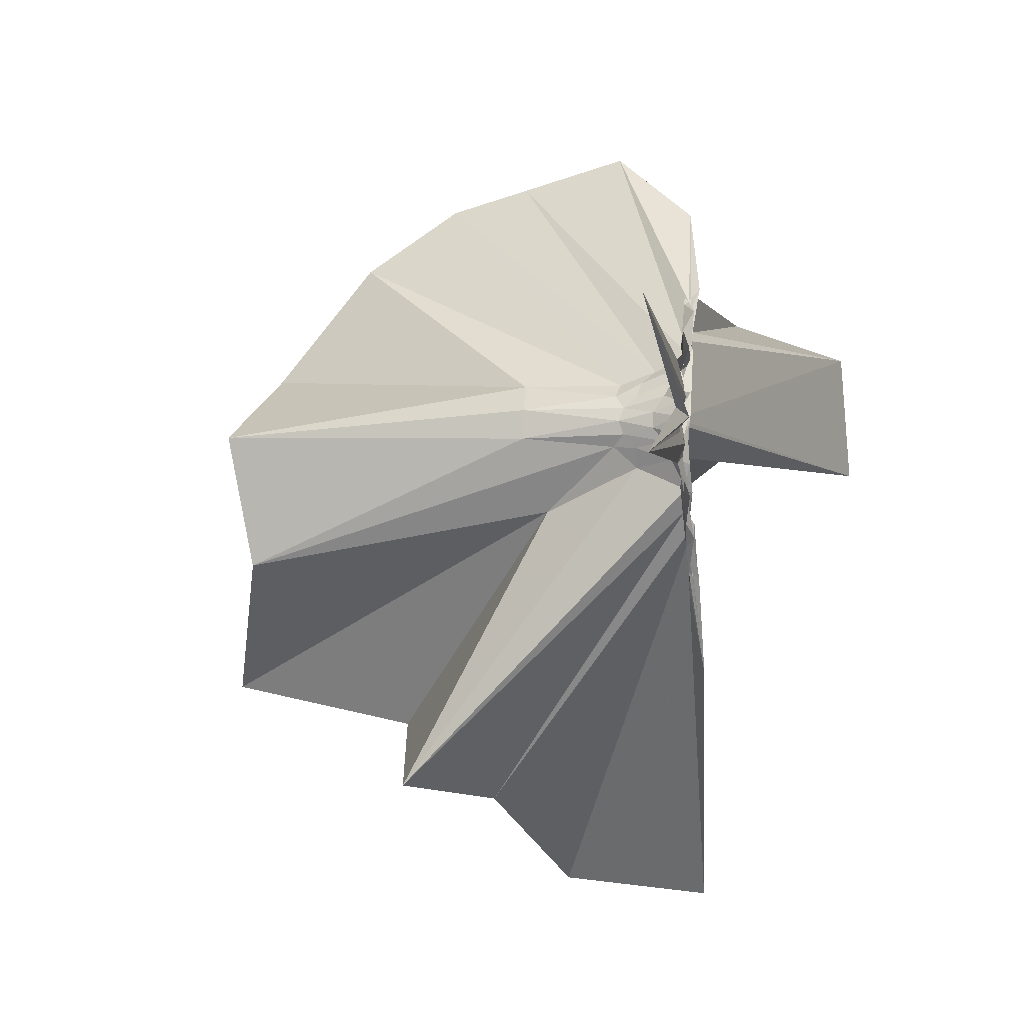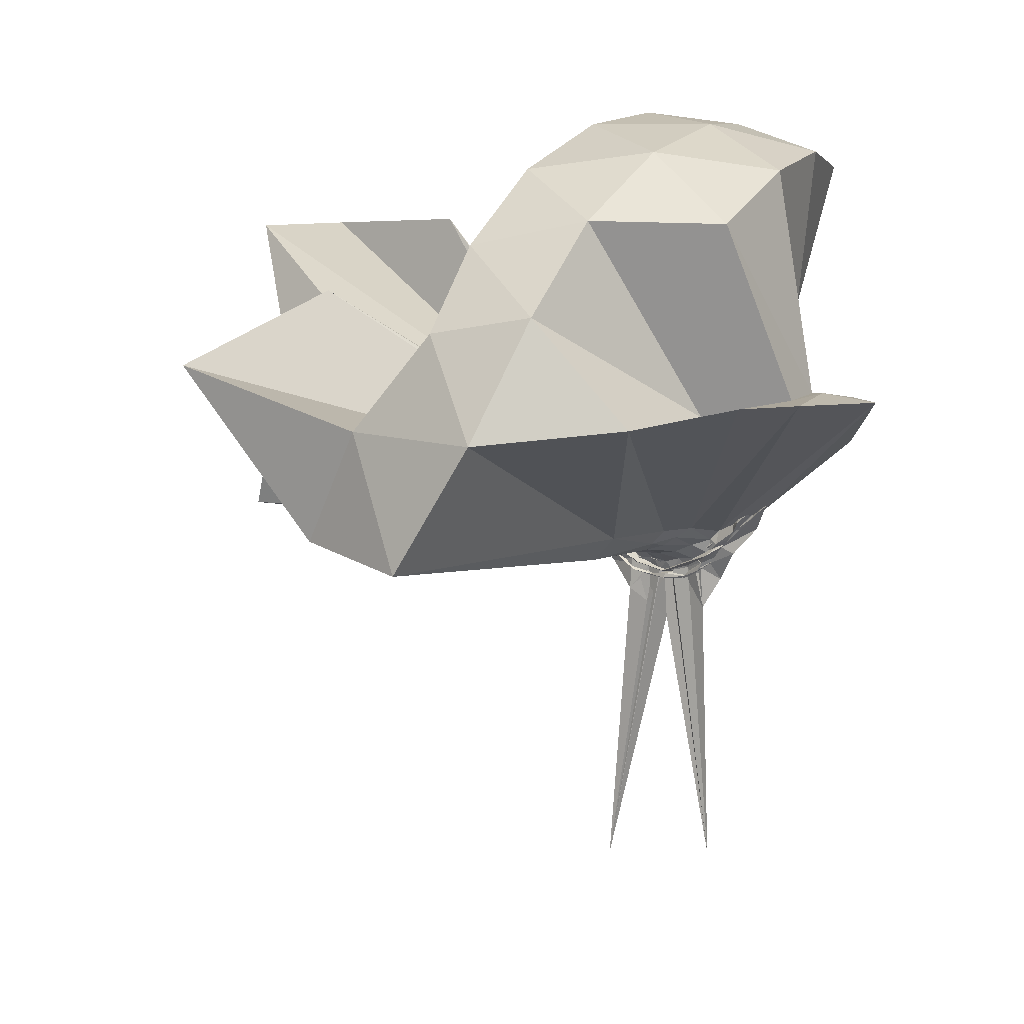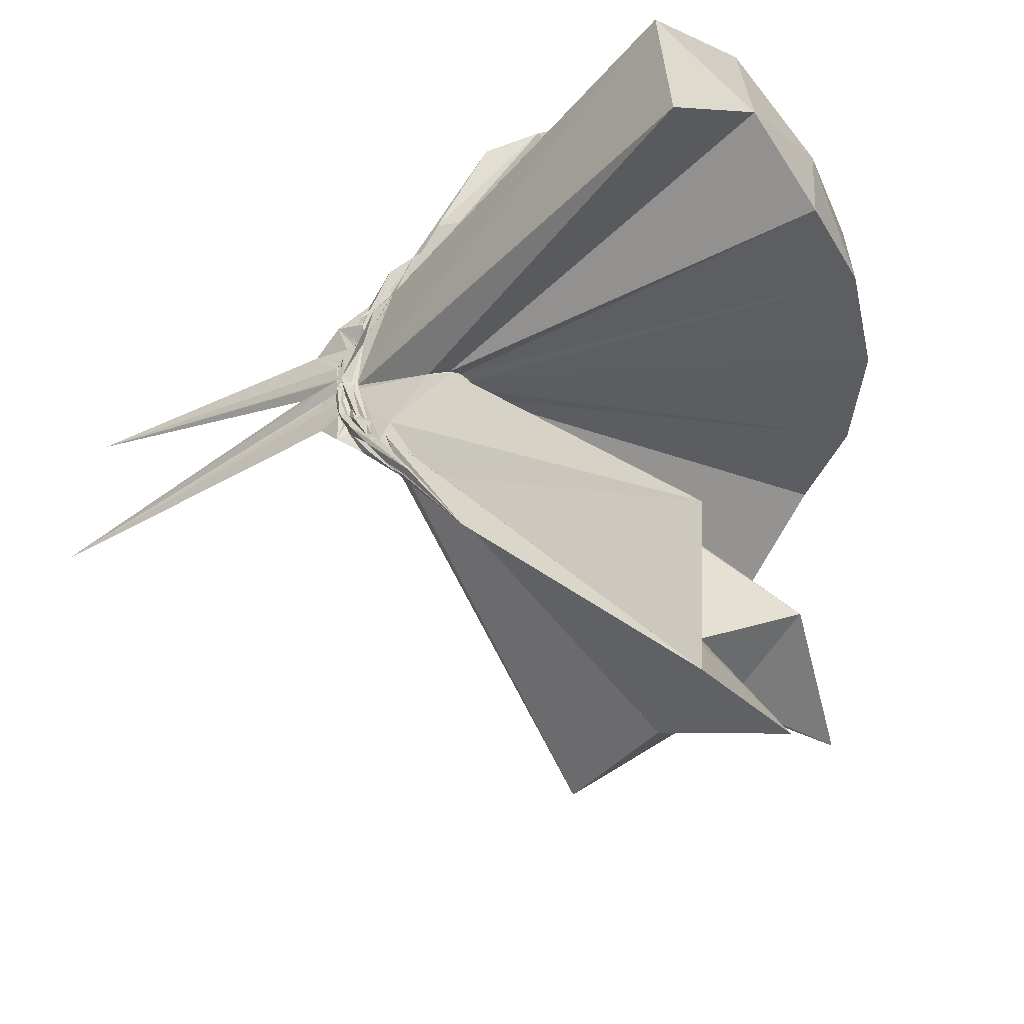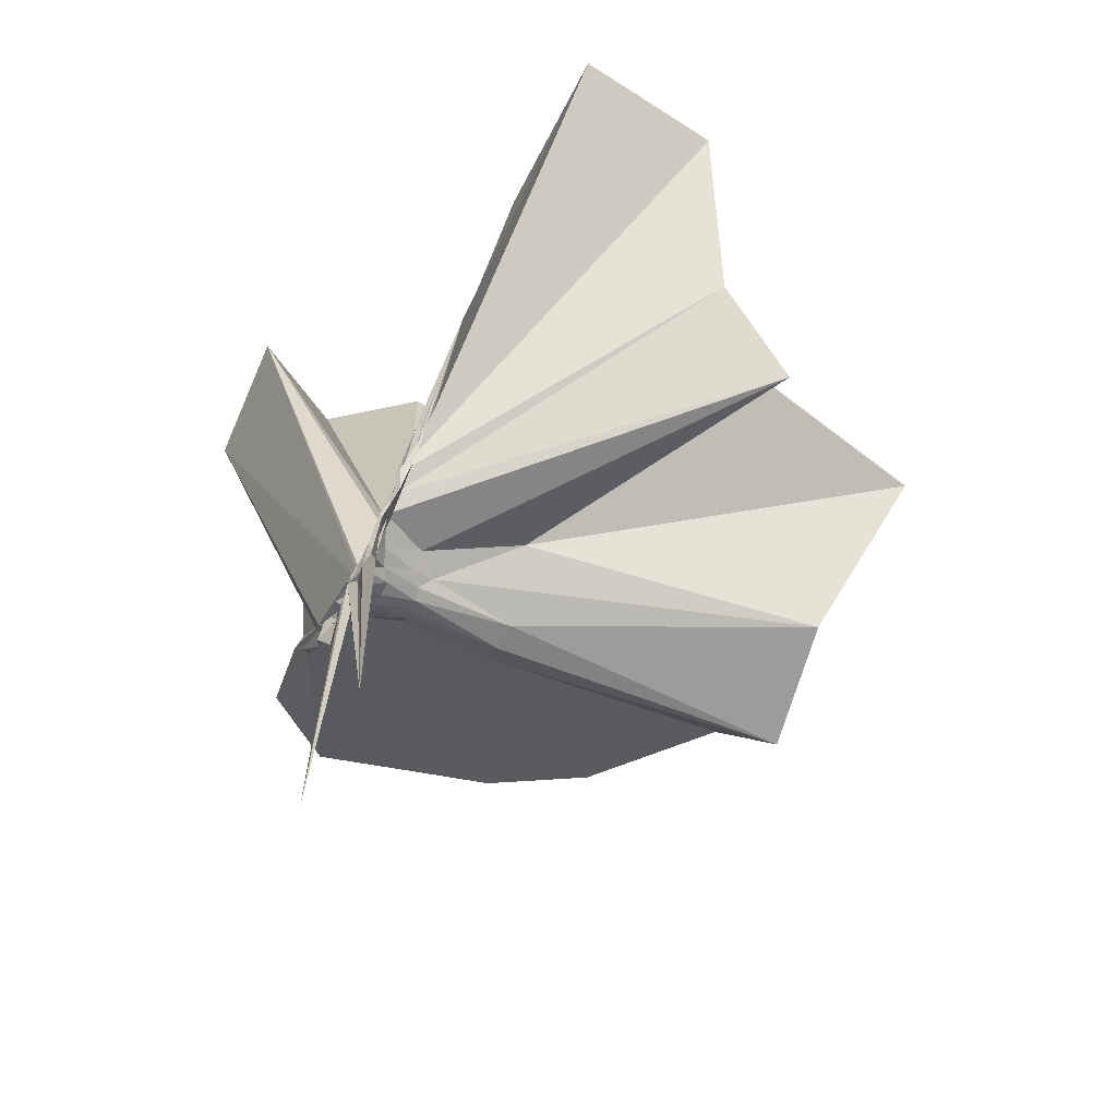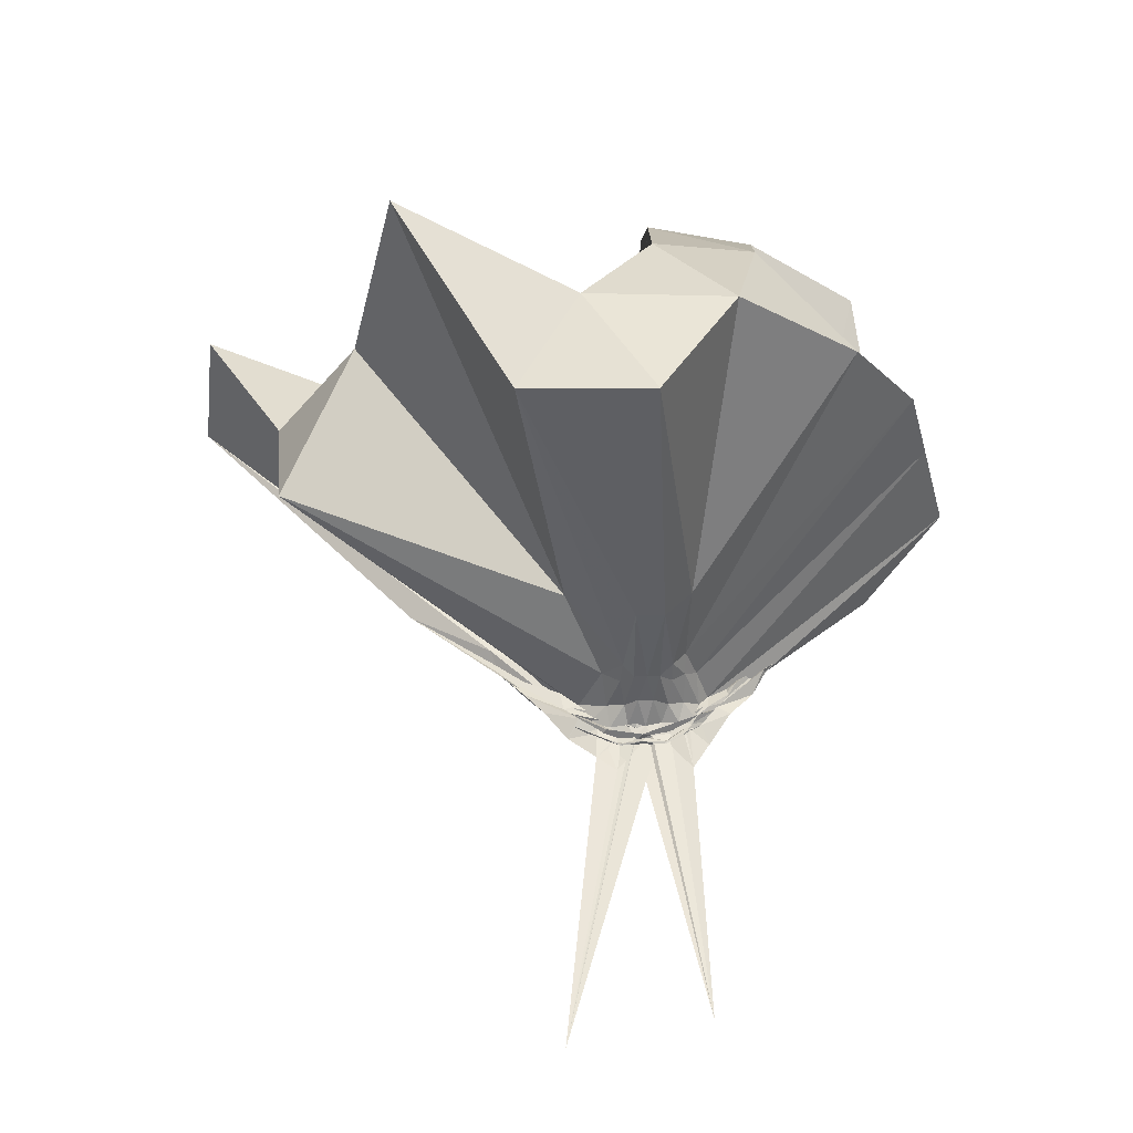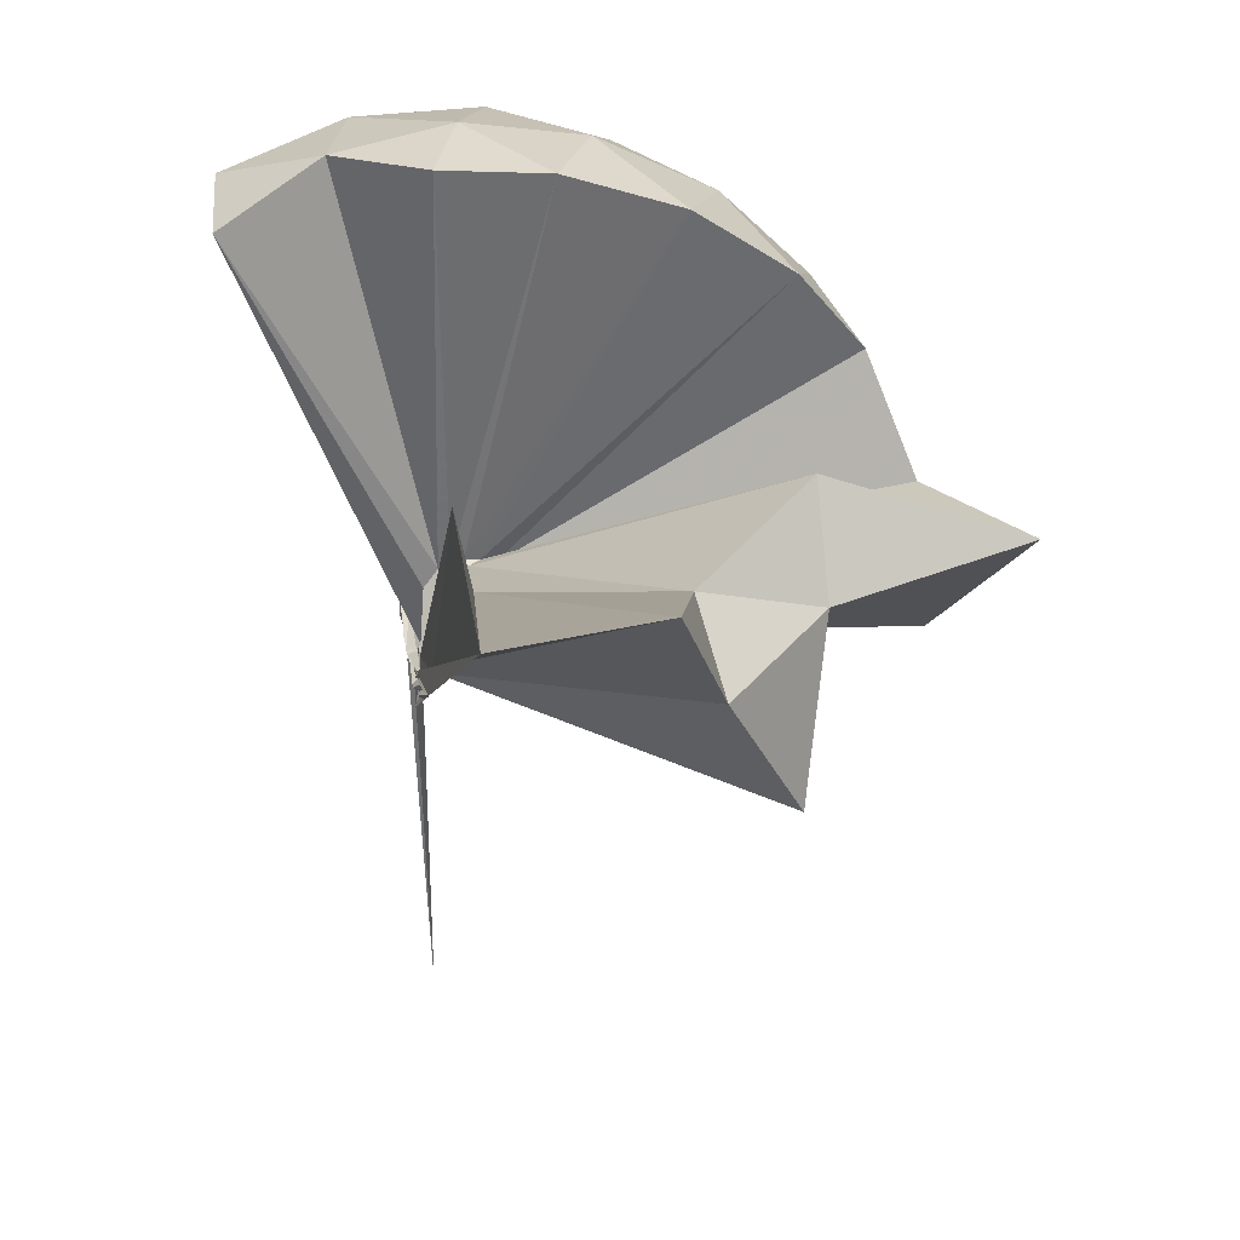
<metadata>
{"format":"obj","ext":"obj","renderer":"f3d","projection":"perspective","resolution":1024,"background":"white","views":[{"elev":-6.1,"azim":-170.7,"up":"+Y"},{"elev":9.4,"azim":127.9,"up":"+Z"},{"elev":-37.2,"azim":-56.4,"up":"+Y"},{"elev":-64.6,"azim":-26.9,"up":"+Z"},{"elev":-36.7,"azim":89.2,"up":"+Z"},{"elev":38.5,"azim":-9.1,"up":"+Z"}]}
</metadata>
<code>
v -0.9081 -0.1031 1.095
v -1.009 -0.09471 -0.06783
v -0.05871 -0.09737 0.611
v -0.1261 0.1329 0.6531
v -0.558 0.293 0.4051
v -0.6711 0.4636 0.4456
v -0.7656 0.489 0.4566
v -0.936 0.475 0.4297
v -1.011 0.2418 0.2052
v -0.9818 0.1244 0.08541
v -0.9965 0.1023 0.06751
v -0.992 0.002932 -0.008909
v -0.9889 -0.0977 -0.04139
v -0.9861 -0.1079 -0.03991
v -0.997 -0.2851 0.02888
v -1.001 -0.3144 0.05575
v -0.9848 -0.4502 0.1724
v -0.9574 -1.164 0.7975
v -0.6177 -1.127 0.8021
v -0.5261 -0.7593 0.5624
v -0.2662 -0.5875 0.6738
v -0.8202 -0.1313 0.1895
v 0.0247 0.07721 0.3814
v -0.1863 0.3508 0.4162
v -0.3905 0.4992 0.455
v -0.5667 0.5472 0.4492
v -0.7985 0.6103 0.4397
v -0.9806 0.4411 0.3159
v -0.9949 0.2134 0.1629
v -0.9925 0.1062 0.05499
v -1.01 0.0698 0.03053
v -1.011 -0.08923 -0.05019
v -1.01 -0.1024 -0.05147
v -0.9913 -0.2603 0.001226
v -1.001 -0.3004 0.02797
v -1.01 -0.4335 0.1365
v -1.008 -0.6405 0.2808
v -1.006 -0.3173 0.07758
v -0.4917 -0.9289 0.4313
v -0.2697 -0.7494 0.4849
v 0.1546 -0.6561 0.5228
v 0.02344 -0.2555 0.3879
v -0.6231 0.003779 0.08268
v -0.8422 0.0005065 0.07125
v -0.9212 0.02913 0.07086
v -1.001 0.0594 0.05596
v -0.9933 0.1975 0.1252
v -0.9824 0.1914 0.1228
v -0.9965 0.1013 0.03703
v -1.001 0.07681 0.02172
v -0.9767 0.03388 -0.008265
v -0.981 -0.0962 -0.06054
v -0.9831 -0.1797 -0.0466
v -1.011 -0.256 -0.01558
v -0.998 -0.3014 0.01507
v -0.9906 -0.4226 0.1019
v -0.9975 -0.4306 0.1145
v -0.9884 -0.2876 0.05732
v -0.3341 -0.898 0.1197
v -0.6695 -0.2802 0.1061
v 0.02345 -0.3913 0.123
v 0.07453 -0.09698 0.0842
v -0.8354 -0.02958 0.03692
v -0.8924 0.0005765 0.04833
v -0.9954 0.03799 0.03293
v -0.9911 0.05768 0.02349
v -1.009 0.1656 0.07065
v -0.9846 0.07808 0.0186
v -1.012 0.0632 -0.004096
v -0.9851 0.01988 -0.02746
v -1.012 -0.03598 -0.04925
v -1.005 -0.1098 -0.06781
v -1.009 -0.1978 -0.05371
v -0.9929 -0.2558 -0.03171
v -1.009 -0.3509 0.04079
v -0.9894 -0.3718 0.05293
v -0.9935 -0.2774 0.01445
v -0.9923 -0.2432 0.02567
v -0.8814 -0.1918 0.04026
v -0.8311 -0.1449 0.02954
v -0.6263 -0.1224 0.02125
v -0.6276 -0.05752 0.02349
v -0.8846 -0.03011 0.02582
v -0.9658 0.0002762 0.01877
v -0.9991 0.0282 -0.002702
v -1.007 0.04449 -0.002951
v -0.9908 0.1098 0.004677
v -0.992 0.04024 -0.02739
v -0.9849 0.0062 -0.05003
v -0.9941 -0.03958 -0.07034
v -0.9853 -0.09006 -0.06747
v -0.9963 -0.1457 -0.07688
v -0.9839 -0.1896 -0.06838
v -0.995 -0.2299 -0.04682
v -0.9944 -0.323 0.005186
v -0.9841 -0.2431 -0.01726
v -1.003 -0.2213 -0.01699
v -0.963 -0.1793 0.00637
v -0.8816 -0.1498 0.01879
v -0.8541 -0.1192 0.0134
v -0.8453 -0.08896 0.008117
v -0.8556 -0.05923 0.01628
v -0.2025 -0.0987 0.7995
v -0.3162 0.1453 0.8565
v -0.4959 0.3947 0.8499
v -0.7912 0.4456 0.4505
v -0.9995 0.2315 0.2553
v -1.002 0.1236 0.1094
v -1.005 0.09803 0.07844
v -0.9794 -0.09302 -0.02986
v -0.9787 -0.1039 -0.02947
v -0.9768 -0.1135 -0.02731
v -0.9941 -0.267 0.07557
v -0.9594 -0.778 0.8169
v -0.8882 -0.357 0.2956
v -0.877 -0.1537 0.2052
v -0.8516 -0.1363 0.2054
v -0.4193 -0.1023 0.9656
v -0.5733 0.1436 1.005
v -0.756 0.3692 0.9627
v -1.037 0.2968 1.002
v -1.308 0.1902 0.9599
v -1.324 -0.1043 0.9997
v -0.972 -0.155 0.1609
v -0.9365 -0.1425 0.1966
v -0.9081 -0.1506 0.2044
v -0.885 -0.137 0.2111
v -0.6755 -0.1025 1.067
v -0.8372 0.1235 1.068
v -1.099 0.03679 1.067
v -0.9388 -0.1399 0.195
v -0.9115 -0.1324 0.2049
v -0.948 -0.03627 0.001125
v -0.9898 -0.01107 -0.02031
v -0.9869 0.01365 -0.02768
v -1.011 0.05994 -0.06856
v -0.9872 0.0006774 -0.05558
v -0.9973 -0.0467 -0.07885
v -0.9817 -0.09556 -0.07906
v -0.9999 -0.1438 -0.08125
v -0.9946 -0.1835 -0.06873
v -1.009 -0.2681 -0.05678
v -0.9913 -0.2 -0.04028
v -0.9912 -0.1702 -0.03535
v -0.9464 -0.1383 -0.002821
v -0.9226 -0.1079 -0.005159
v -0.9236 -0.07263 -0.00343
v -0.9865 -0.05104 -0.02439
v -0.9986 -0.03106 -0.04639
v -0.9915 0.02004 -0.1431
v -1.003 -0.0508 -0.07238
v -0.9918 -0.09685 -0.07963
v -0.9967 -0.1548 -0.1488
v -0.988 -0.2026 -0.1192
v -1.001 -0.151 -0.05291
v -0.9871 -0.1292 -0.03208
v -0.9834 -0.08816 -0.03583
v -0.9911 -0.07271 -0.05766
v -0.988 0.04647 -0.784
v -0.9914 -0.0898 -0.1816
v -1.004 -0.2727 -0.8461
v -0.9922 -0.1133 -0.06164
f 3 23 4
f 4 23 24
f 4 24 5
f 5 24 25
f 5 25 6
f 6 25 26
f 6 26 7
f 7 26 27
f 7 27 8
f 8 27 28
f 8 28 9
f 9 28 29
f 9 29 10
f 10 29 30
f 10 30 11
f 11 30 31
f 11 31 12
f 12 31 32
f 12 32 13
f 13 32 33
f 13 33 14
f 14 33 34
f 14 34 15
f 15 34 35
f 15 35 16
f 16 35 36
f 16 36 17
f 17 36 37
f 17 37 18
f 18 37 38
f 18 38 19
f 19 38 39
f 19 39 20
f 20 39 40
f 20 40 21
f 21 40 41
f 21 41 22
f 22 41 42
f 22 42 3
f 3 42 23
f 23 43 24
f 24 43 44
f 24 44 25
f 25 44 45
f 25 45 26
f 26 45 46
f 26 46 27
f 27 46 47
f 27 47 28
f 28 47 48
f 28 48 29
f 29 48 49
f 29 49 30
f 30 49 50
f 30 50 31
f 31 50 51
f 31 51 32
f 32 51 52
f 32 52 33
f 33 52 53
f 33 53 34
f 34 53 54
f 34 54 35
f 35 54 55
f 35 55 36
f 36 55 56
f 36 56 37
f 37 56 57
f 37 57 38
f 38 57 58
f 38 58 39
f 39 58 59
f 39 59 40
f 40 59 60
f 40 60 41
f 41 60 61
f 41 61 42
f 42 61 62
f 42 62 23
f 23 62 43
f 43 63 44
f 44 63 64
f 44 64 45
f 45 64 65
f 45 65 46
f 46 65 66
f 46 66 47
f 47 66 67
f 47 67 48
f 48 67 68
f 48 68 49
f 49 68 69
f 49 69 50
f 50 69 70
f 50 70 51
f 51 70 71
f 51 71 52
f 52 71 72
f 52 72 53
f 53 72 73
f 53 73 54
f 54 73 74
f 54 74 55
f 55 74 75
f 55 75 56
f 56 75 76
f 56 76 57
f 57 76 77
f 57 77 58
f 58 77 78
f 58 78 59
f 59 78 79
f 59 79 60
f 60 79 80
f 60 80 61
f 61 80 81
f 61 81 62
f 62 81 82
f 62 82 43
f 43 82 63
f 63 83 64
f 64 83 84
f 64 84 65
f 65 84 85
f 65 85 66
f 66 85 86
f 66 86 67
f 67 86 87
f 67 87 68
f 68 87 88
f 68 88 69
f 69 88 89
f 69 89 70
f 70 89 90
f 70 90 71
f 71 90 91
f 71 91 72
f 72 91 92
f 72 92 73
f 73 92 93
f 73 93 74
f 74 93 94
f 74 94 75
f 75 94 95
f 75 95 76
f 76 95 96
f 76 96 77
f 77 96 97
f 77 97 78
f 78 97 98
f 78 98 79
f 79 98 99
f 79 99 80
f 80 99 100
f 80 100 81
f 81 100 101
f 81 101 82
f 82 101 102
f 82 102 63
f 63 102 83
f 103 104 118
f 104 119 118
f 104 105 119
f 105 120 119
f 105 106 120
f 106 107 120
f 107 121 120
f 107 108 121
f 108 122 121
f 108 109 122
f 109 110 122
f 110 123 122
f 110 111 123
f 111 124 123
f 111 112 124
f 112 113 124
f 113 125 124
f 113 114 125
f 114 126 125
f 114 115 126
f 115 116 126
f 116 127 126
f 116 117 127
f 117 118 127
f 117 103 118
f 118 119 128
f 119 129 128
f 119 120 129
f 120 121 129
f 121 130 129
f 121 122 130
f 122 123 130
f 123 131 130
f 123 124 131
f 124 125 131
f 125 132 131
f 125 126 132
f 126 127 132
f 127 128 132
f 127 118 128
f 133 148 134
f 134 148 149
f 134 149 135
f 135 149 150
f 135 150 136
f 136 150 137
f 137 150 151
f 137 151 138
f 138 151 152
f 138 152 139
f 139 152 140
f 140 152 153
f 140 153 141
f 141 153 154
f 141 154 142
f 142 154 143
f 143 154 155
f 143 155 144
f 144 155 156
f 144 156 145
f 145 156 146
f 146 156 157
f 146 157 147
f 147 157 148
f 147 148 133
f 148 158 149
f 149 158 159
f 149 159 150
f 150 159 151
f 151 159 160
f 151 160 152
f 152 160 153
f 153 160 161
f 153 161 154
f 154 161 155
f 155 161 162
f 155 162 156
f 156 162 157
f 157 162 158
f 157 158 148
f 3 4 103
f 103 4 104
f 4 5 104
f 104 5 105
f 5 6 105
f 105 6 106
f 6 7 106
f 7 8 106
f 106 8 107
f 8 9 107
f 107 9 108
f 9 10 108
f 108 10 109
f 10 11 109
f 11 12 109
f 109 12 110
f 12 13 110
f 110 13 111
f 13 14 111
f 111 14 112
f 14 15 112
f 15 16 112
f 112 16 113
f 16 17 113
f 113 17 114
f 17 18 114
f 114 18 115
f 18 19 115
f 19 20 115
f 115 20 116
f 20 21 116
f 116 21 117
f 21 22 117
f 117 22 103
f 22 3 103
f 83 133 84
f 84 133 134
f 84 134 85
f 85 134 135
f 85 135 86
f 86 135 136
f 86 136 87
f 87 136 88
f 88 136 137
f 88 137 89
f 89 137 138
f 89 138 90
f 90 138 139
f 90 139 91
f 91 139 92
f 92 139 140
f 92 140 93
f 93 140 141
f 93 141 94
f 94 141 142
f 94 142 95
f 95 142 96
f 96 142 143
f 96 143 97
f 97 143 144
f 97 144 98
f 98 144 145
f 98 145 99
f 99 145 100
f 100 145 146
f 100 146 101
f 101 146 147
f 101 147 102
f 102 147 133
f 102 133 83
f 128 129 1
f 129 130 1
f 130 131 1
f 131 132 1
f 132 128 1
f 159 158 2
f 160 159 2
f 161 160 2
f 162 161 2
f 158 162 2

</code>
